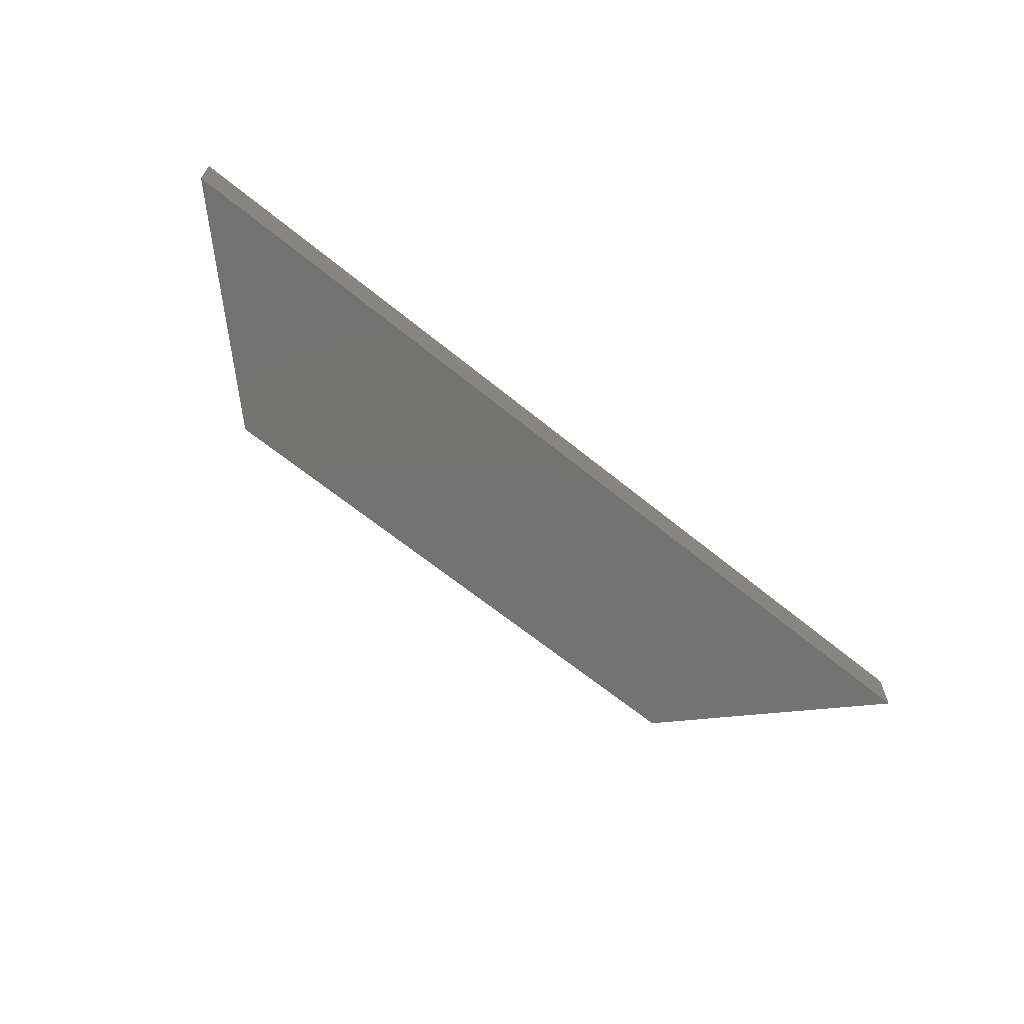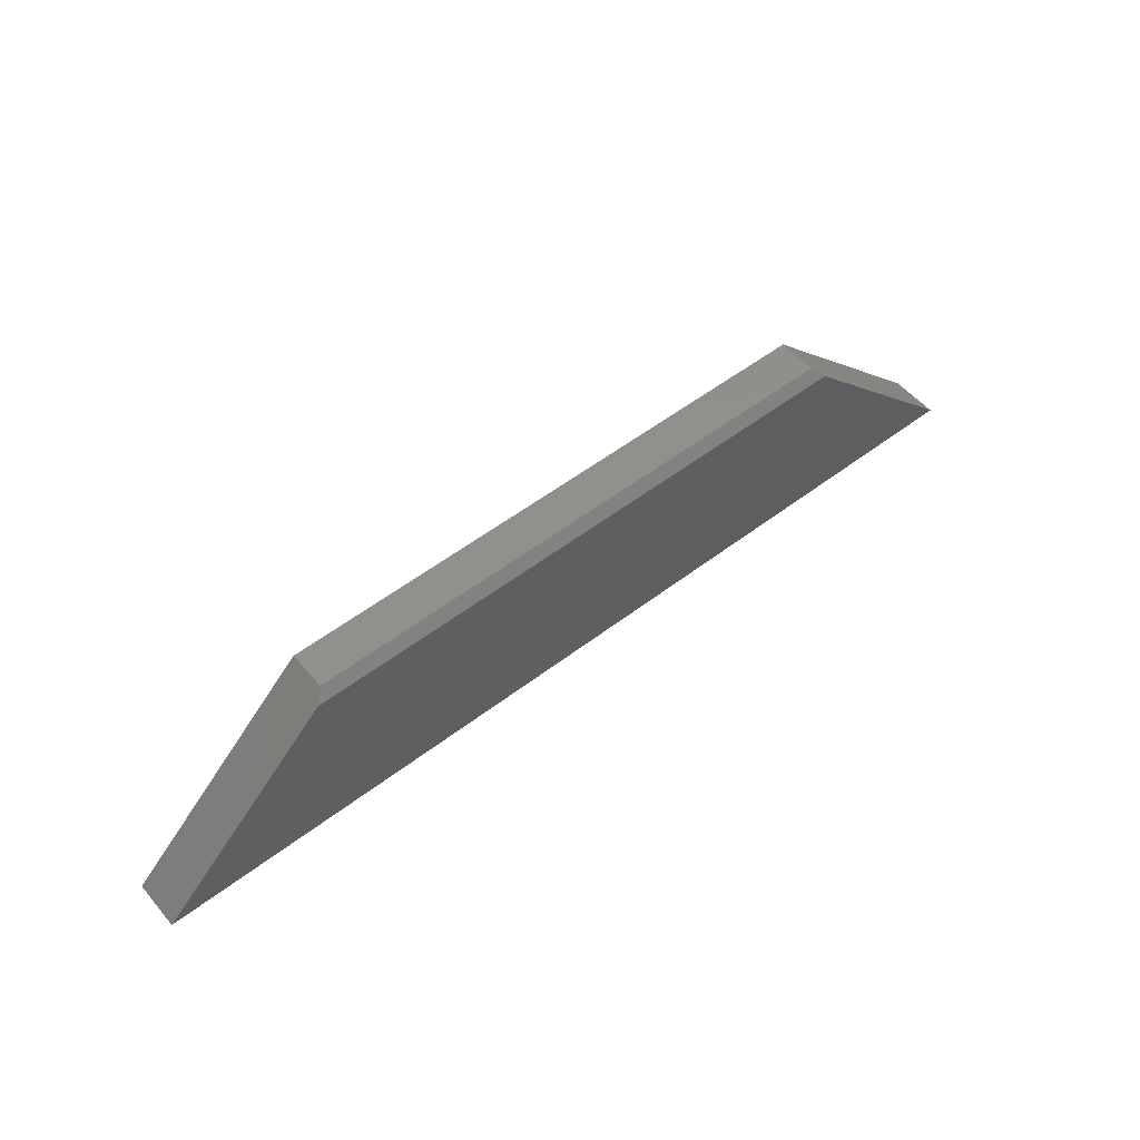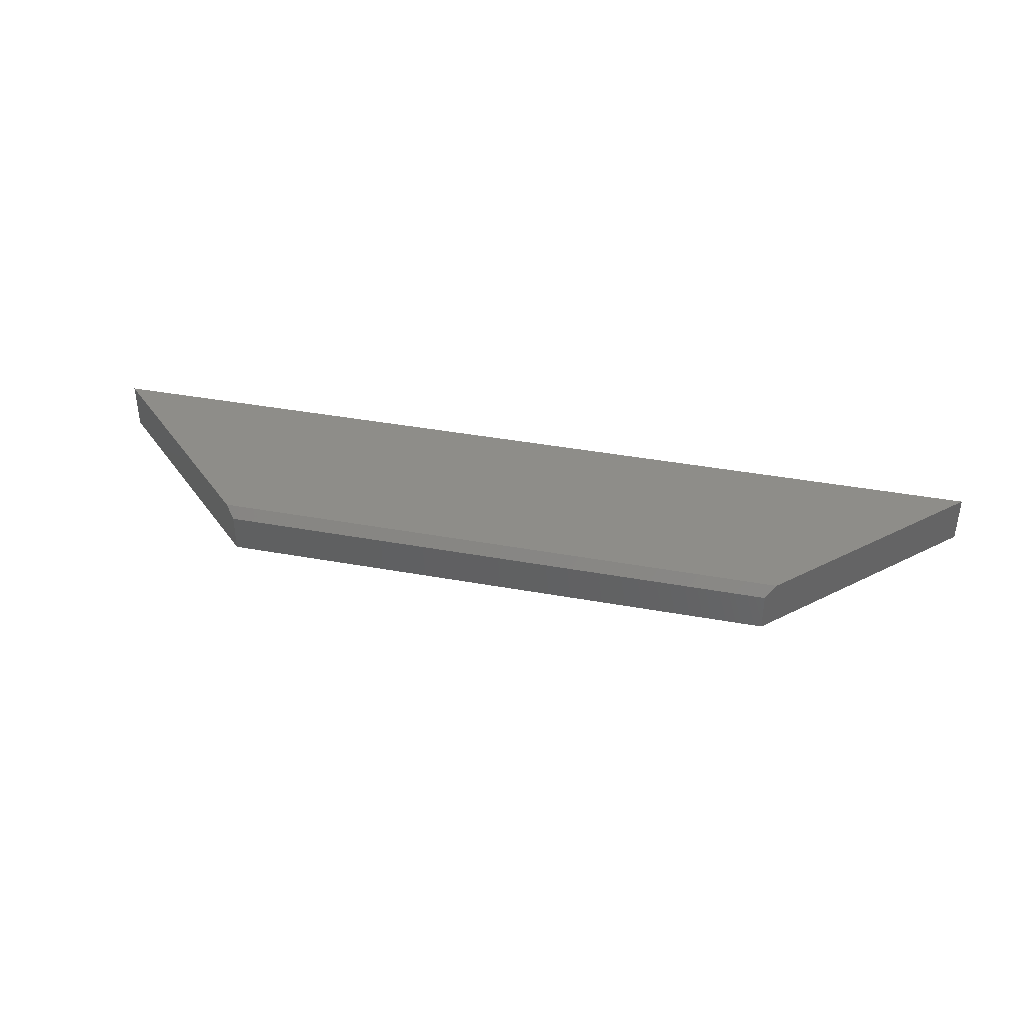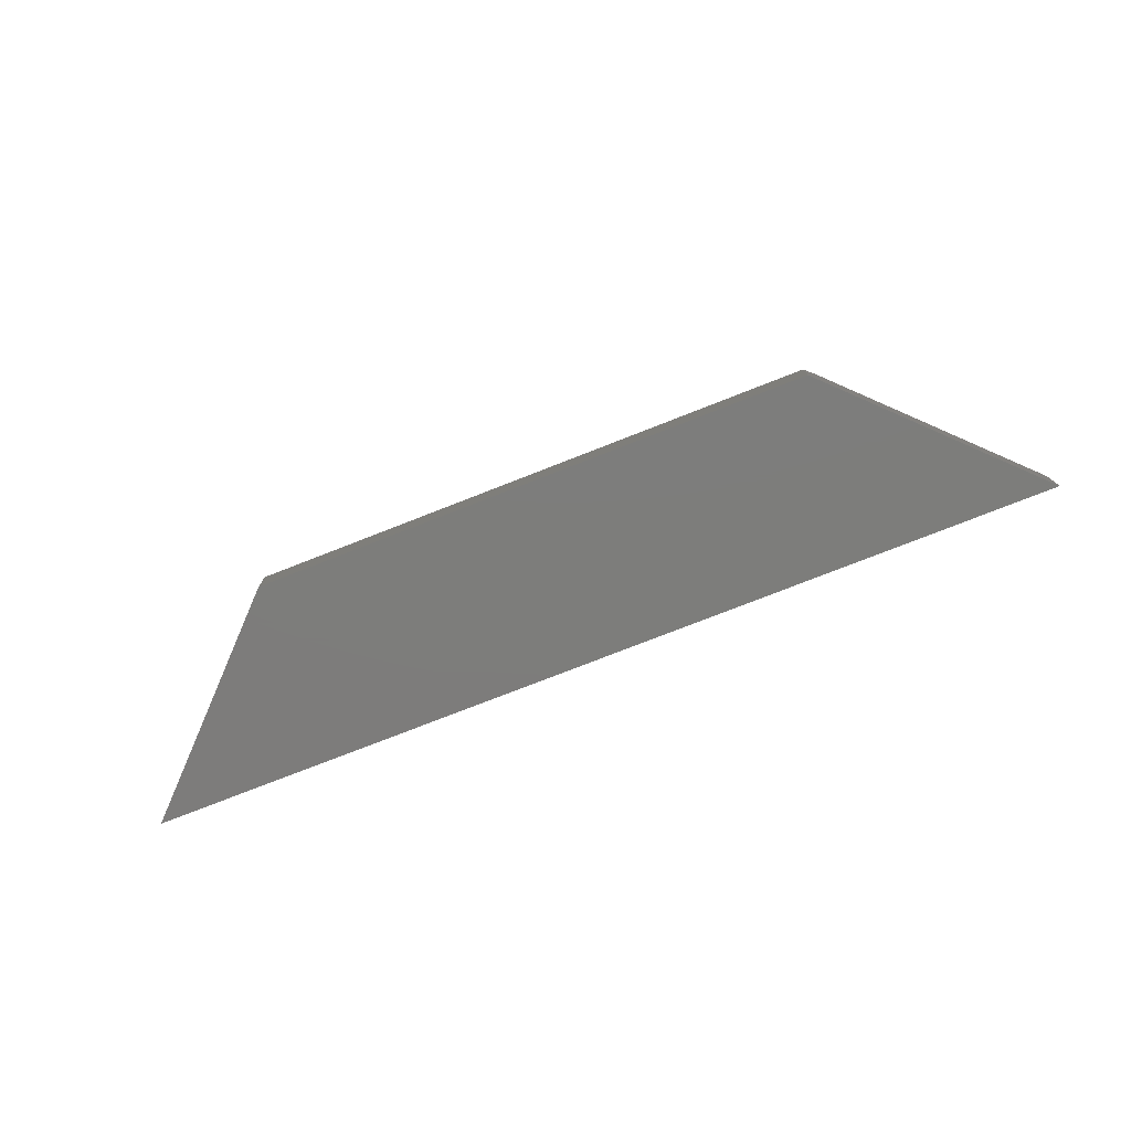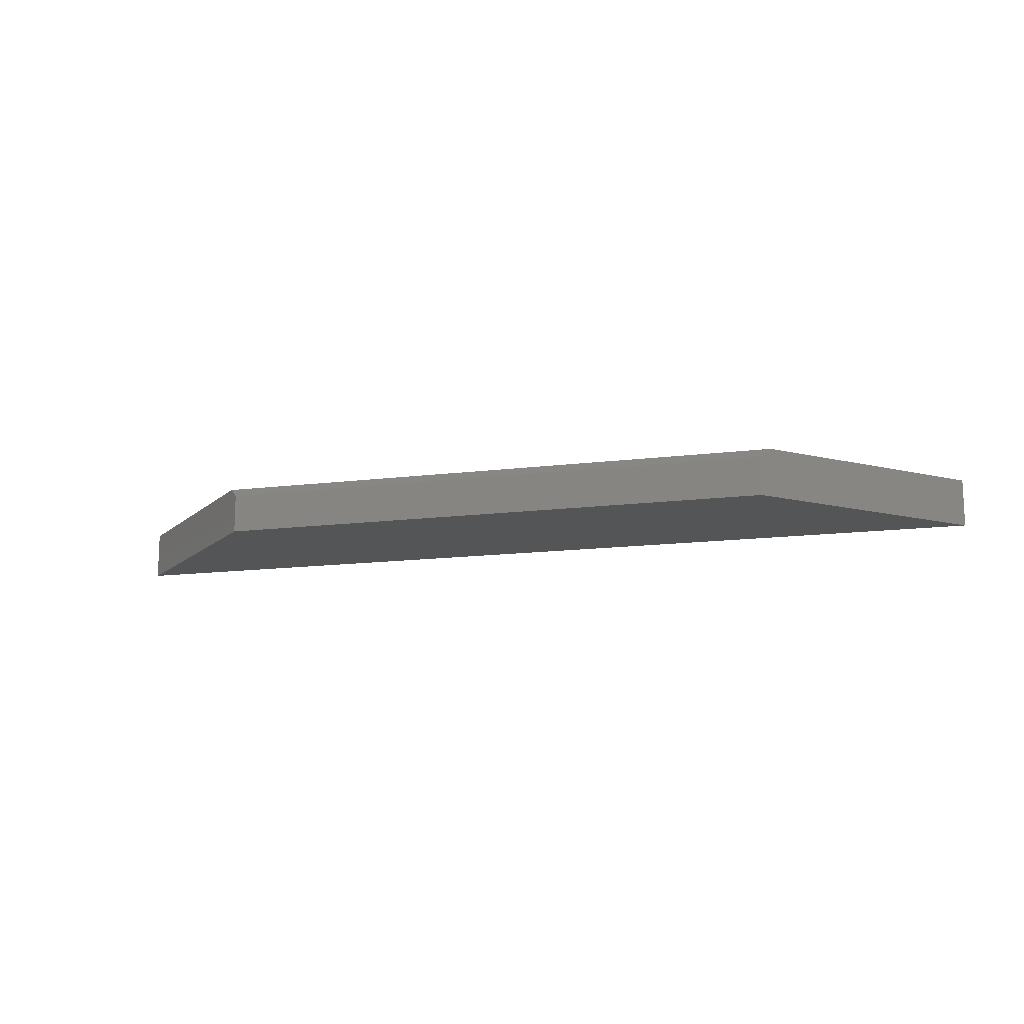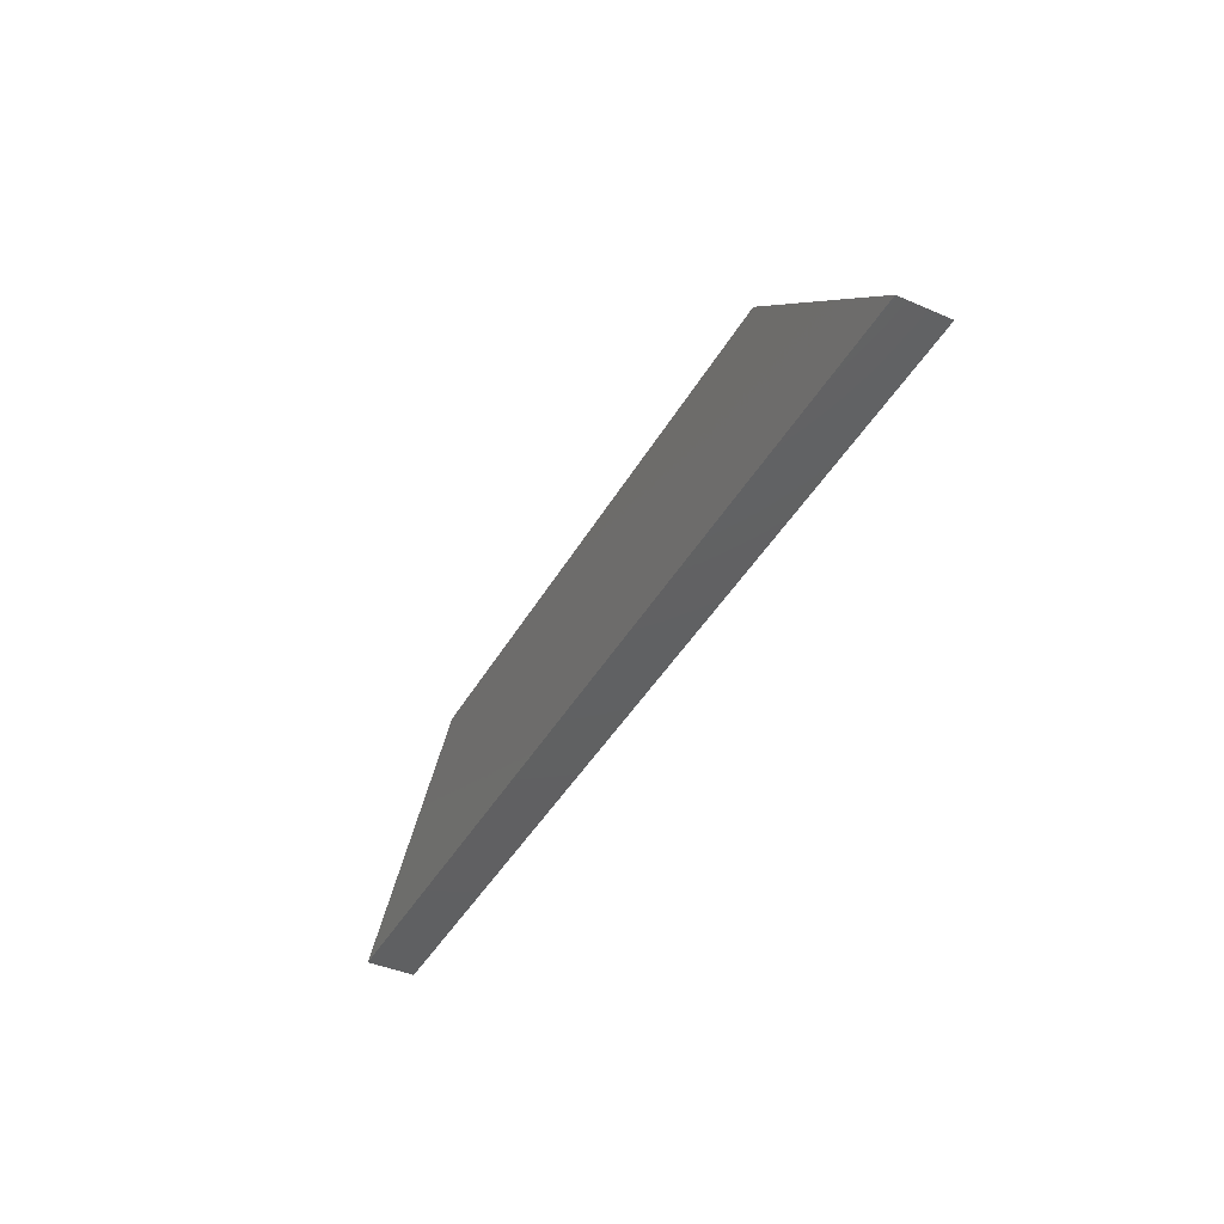
<metadata>
{"format":"stl","ext":"stl","renderer":"f3d","projection":"perspective","resolution":1024,"background":"white","views":[{"elev":-65.0,"azim":-39.4,"up":"+Z"},{"elev":53.5,"azim":-39.3,"up":"+Y"},{"elev":39.4,"azim":-167.2,"up":"+Z"},{"elev":-76.4,"azim":-158.6,"up":"+Z"},{"elev":-13.9,"azim":-163.9,"up":"+Z"},{"elev":-42.3,"azim":62.5,"up":"+Y"}]}
</metadata>
<code>
# stl→obj: 10 verts, 16 faces
v 0 0 0.03906
v 0.75 0 0.03906
v 0.1422 0.1422 0.03906
v 0.6078 0.1422 0.03906
v 0 0 0
v 0.15 0.15 0
v 0.15 0.15 0.03125
v 0.6 0.15 0.03125
v 0.6 0.15 0
v 0.75 0 0
f 1 2 3
f 3 2 4
f 5 1 6
f 6 1 3
f 6 3 7
f 8 9 7
f 7 9 6
f 2 10 4
f 4 10 9
f 4 9 8
f 4 8 3
f 3 8 7
f 5 6 10
f 10 6 9
f 1 5 2
f 2 5 10

</code>
